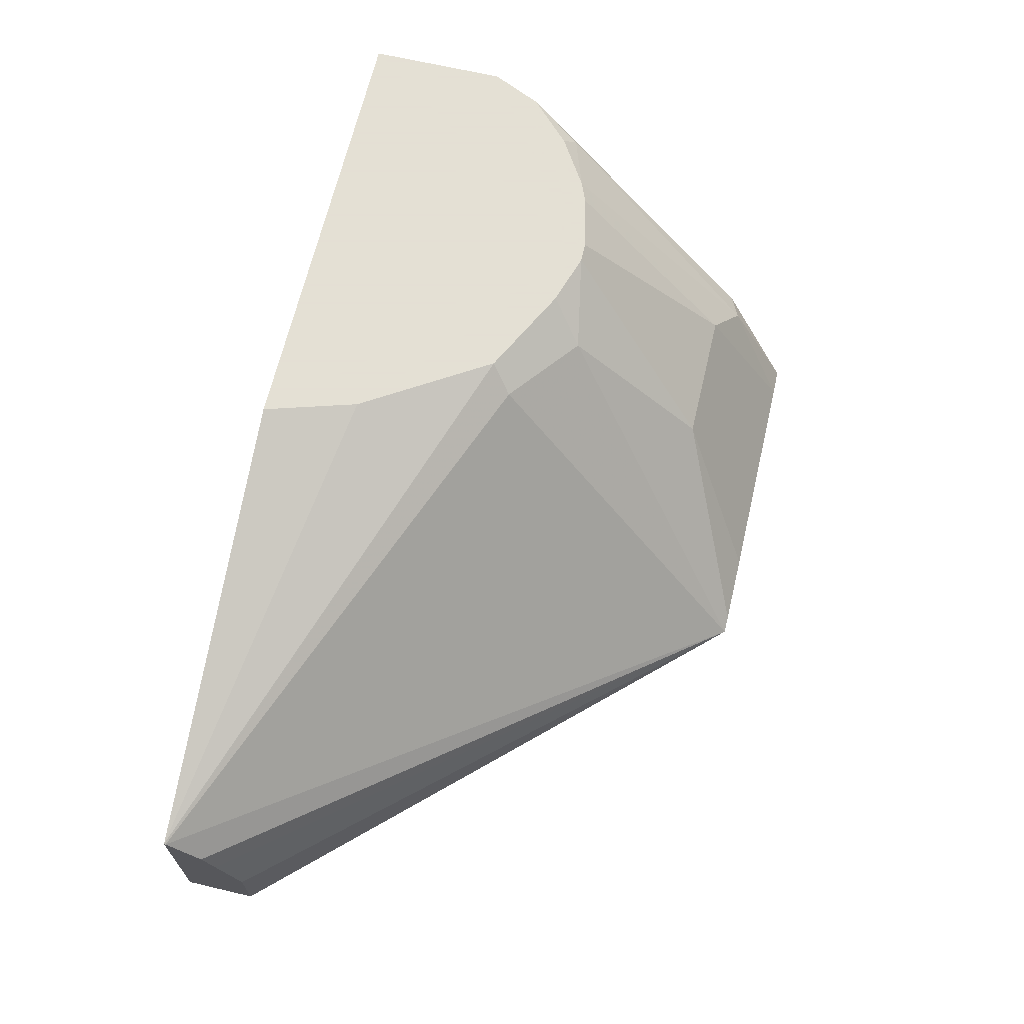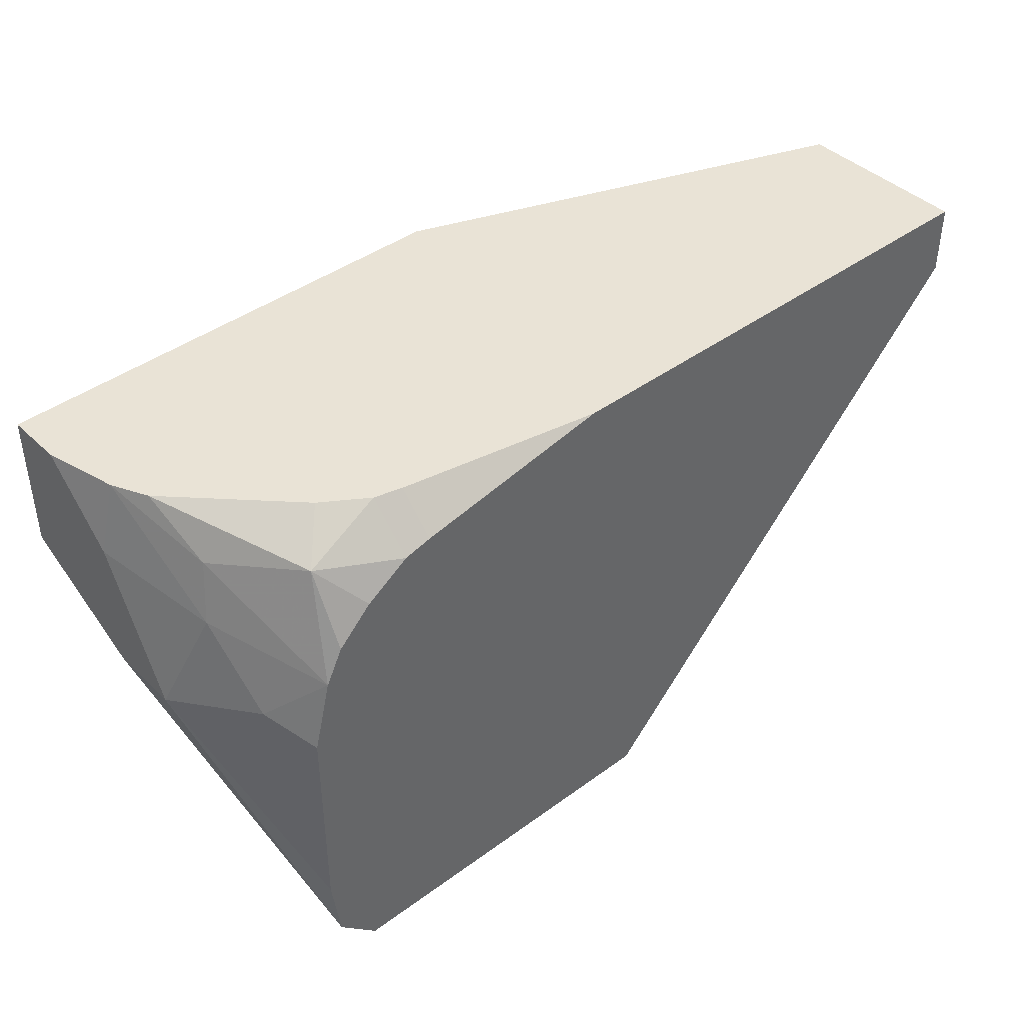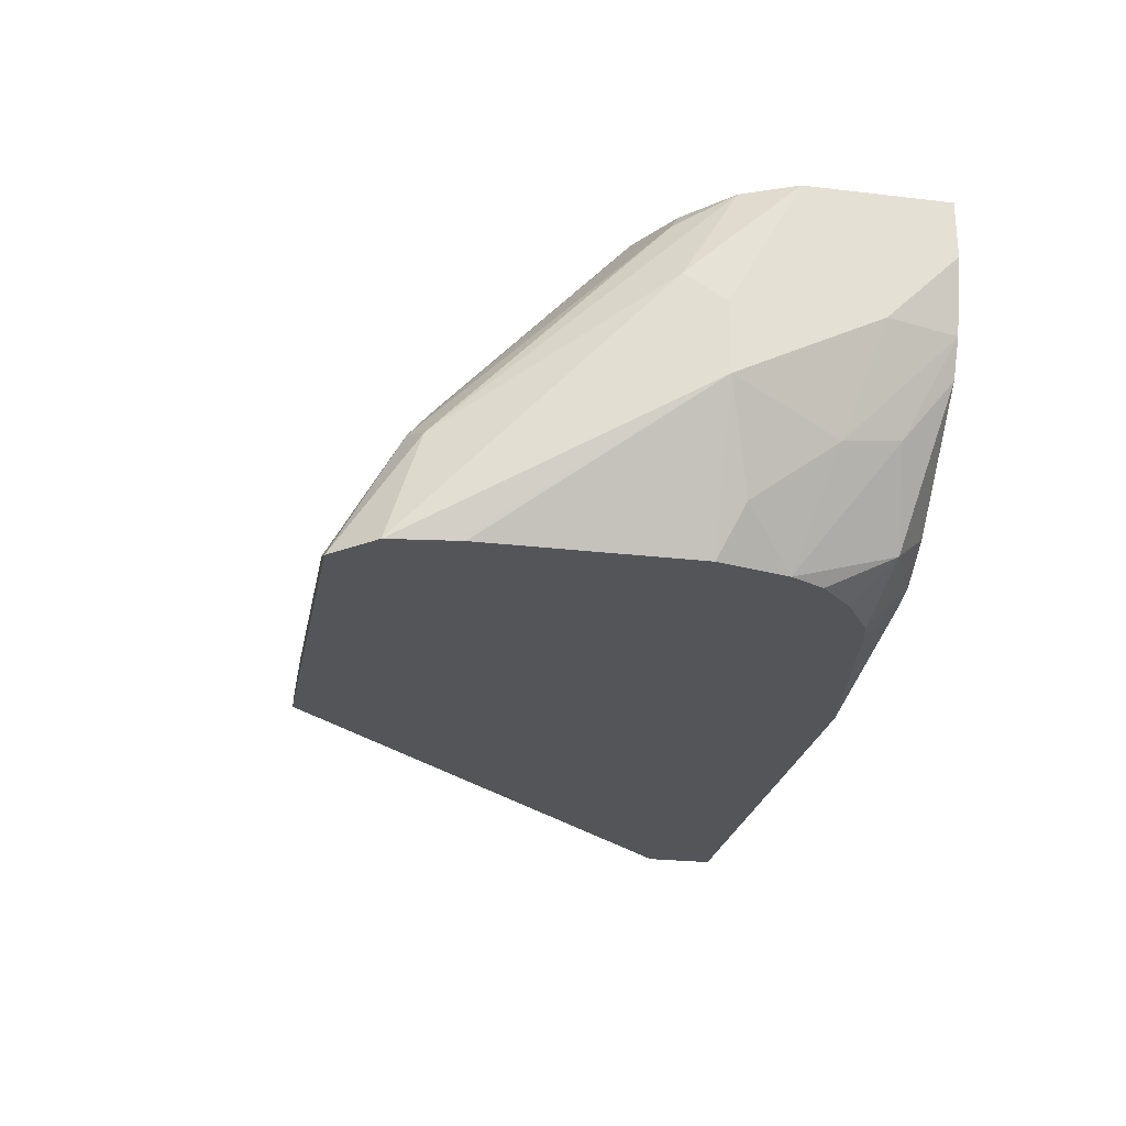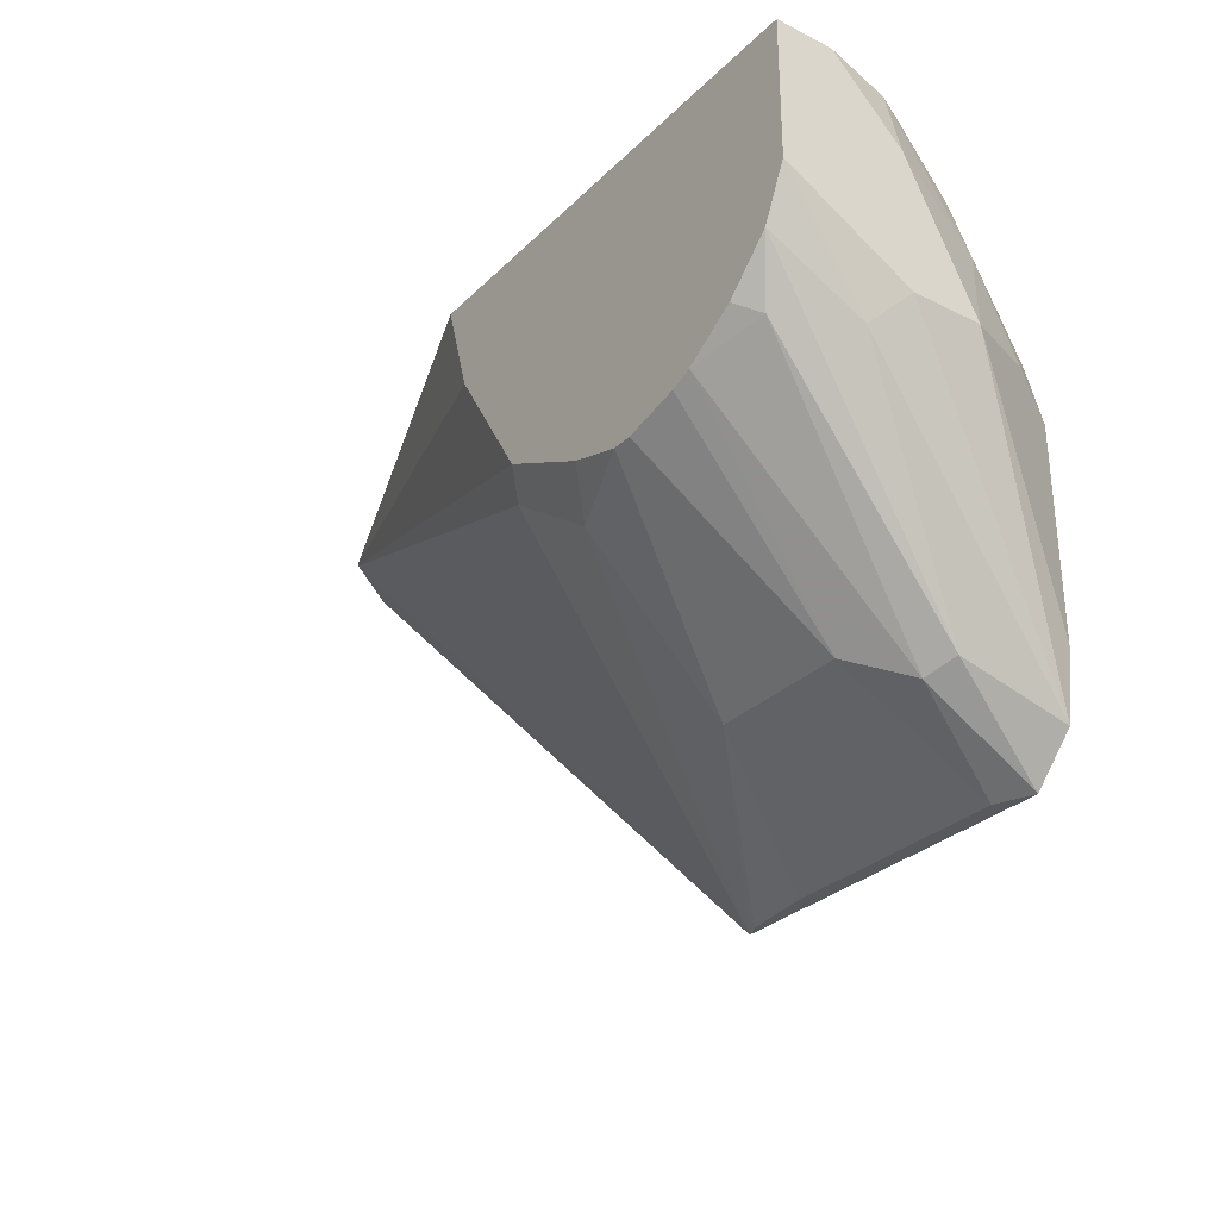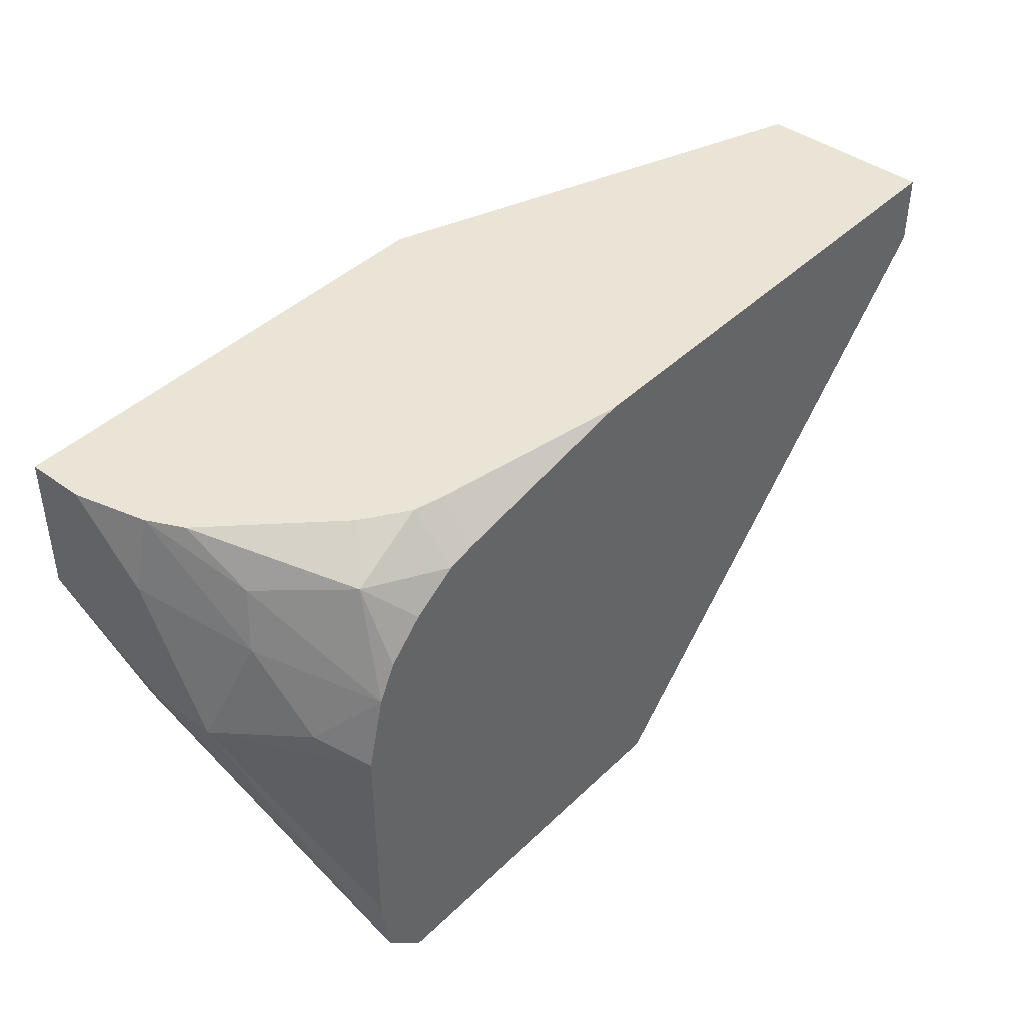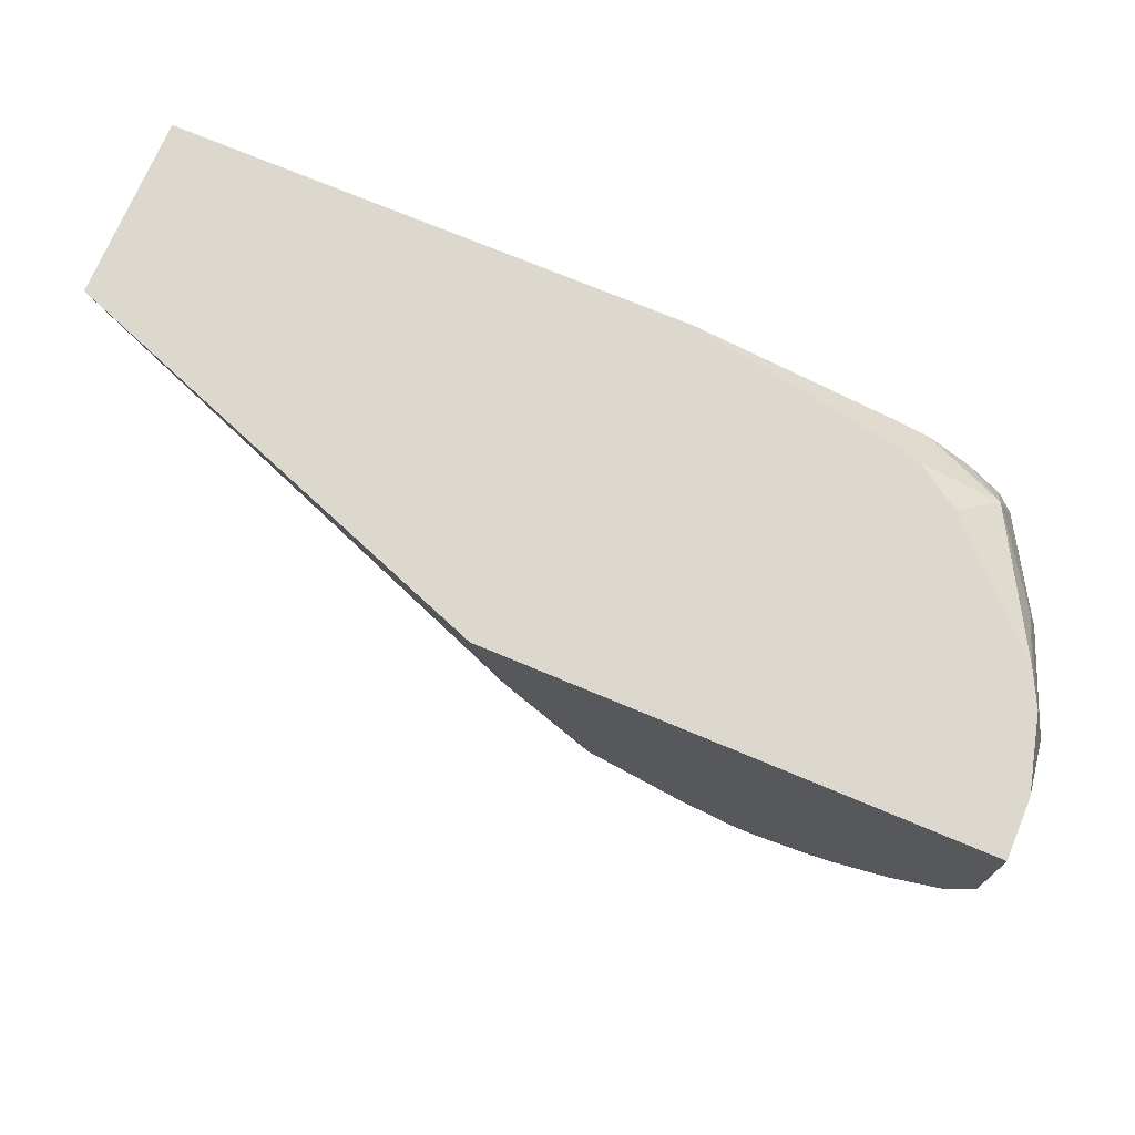
<metadata>
{"format":"obj","ext":"obj","renderer":"f3d","projection":"perspective","resolution":1024,"background":"white","views":[{"elev":66.2,"azim":-76.7,"up":"+Z"},{"elev":42.1,"azim":138.6,"up":"+Y"},{"elev":-24.8,"azim":79.1,"up":"+Z"},{"elev":-29.9,"azim":54.0,"up":"+Y"},{"elev":42.4,"azim":131.3,"up":"+Y"},{"elev":72.5,"azim":22.8,"up":"+Y"}]}
</metadata>
<code>
v 0.1046 -0.0605 0.422
v 0.1048 -0.0605 0.4221
v 0.1463 -0.00562 0.4954
v 0.1266 0.008435 0.4982
v -0.0002095 0.06733 0.4643
v -0.0002095 0.05921 0.4562
v -0.0002095 0.05629 0.4504
v -0.0002095 0.05065 0.4391
v -0.0002095 0.05056 0.422
v 0.1909 -0.0605 0.422
v 0.1084 -0.0605 0.4236
v 0.1463 -0.0394 0.4616
v 0.1673 -0.001592 0.5034
v 0.1544 0.002424 0.5034
v 0.1319 0.01367 0.5034
v -0.0002095 0.06771 0.4645
v -0.0002095 0.06771 0.422
v 0.2006 -0.05021 0.422
v 0.1984 -0.04222 0.4475
v 0.1914 -0.04503 0.4504
v 0.1907 -0.0605 0.4221
v 0.1253 -0.0605 0.4257
v 0.1801 -0.0394 0.4616
v 0.1721 -0.001592 0.5034
v 0.1124 0.04483 0.5034
v 0.1055 0.06771 0.5034
v 0.1212 0.06771 0.422
v 0.2024 -0.03575 0.422
v 0.2195 0.01688 0.456
v 0.2195 0.01688 0.4729
v 0.2153 0.008435 0.4813
v 0.2138 0.02144 0.5034
v 0.2069 0.008435 0.4982
v 0.1907 0.003428 0.5034
v 0.1822 -0.0605 0.4257
v 0.1857 0.00142 0.5034
v 0.2195 0.06771 0.5034
v 0.169 0.06771 0.4307
v 0.1691 0.059 0.422
v 0.2027 -0.03377 0.422
v 0.2195 0.05065 0.4729
v 0.2026 2e-06 0.422
v 0.2026 0.01684 0.422
v 0.2083 0.02252 0.4335
v 0.2111 0.04222 0.4475
v 0.2195 0.03377 0.5034
v 0.2029 0.01106 0.5034
v 0.2195 0.06771 0.4897
v 0.1756 0.06771 0.4324
v 0.1756 0.05738 0.422
v 0.2152 0.06771 0.4727
v 0.1983 0.03396 0.422
v 0.2083 0.05629 0.4504
v 0.1859 0.06771 0.4393
v 0.1942 0.0591 0.4307
v 0.186 0.05046 0.422
v 0.2111 0.06771 0.4644
v 0.1942 0.04222 0.422
v 0.2028 0.06771 0.4561
f 19 33 20
f 20 33 34
f 20 34 23
f 20 23 35
f 20 35 21
f 29 41 48
f 23 36 24
f 27 38 39
f 28 40 29
f 19 32 33
f 23 34 36
f 19 31 32
f 16 48 51
f 18 30 31
f 18 29 30
f 18 28 29
f 16 27 17
f 16 38 27
f 16 49 38
f 16 54 49
f 16 59 54
f 55 59 57
f 16 51 57
f 16 37 48
f 29 48 37
f 18 31 19
f 29 37 46
f 54 59 55
f 29 40 42
f 16 26 37
f 55 58 56
f 53 55 57
f 52 55 53
f 52 58 55
f 51 53 57
f 50 55 56
f 49 55 50
f 49 54 55
f 45 52 53
f 45 53 51
f 44 52 45
f 43 52 44
f 41 51 48
f 41 45 51
f 38 50 39
f 38 49 50
f 33 47 34
f 32 47 33
f 31 46 32
f 30 46 31
f 29 45 41
f 29 44 45
f 29 43 44
f 29 42 43
f 29 46 30
f 16 25 26
f 16 57 59
f 13 15 14
f 1 11 2
f 1 22 11
f 1 35 22
f 1 21 35
f 1 10 21
f 1 18 10
f 1 28 18
f 1 40 28
f 1 42 40
f 1 43 42
f 1 52 43
f 1 58 52
f 1 56 58
f 1 50 56
f 1 39 50
f 1 27 39
f 1 17 27
f 1 9 17
f 1 8 9
f 1 7 8
f 1 6 7
f 1 5 6
f 1 3 4
f 1 2 3
f 15 25 16
f 2 11 12
f 2 12 3
f 1 4 5
f 3 13 14
f 13 25 15
f 3 12 13
f 13 26 25
f 13 46 37
f 13 32 46
f 13 47 32
f 13 34 47
f 13 36 34
f 13 24 36
f 12 24 13
f 12 23 24
f 12 35 23
f 12 22 35
f 13 37 26
f 10 20 21
f 11 22 12
f 3 14 4
f 4 15 5
f 5 16 17
f 5 17 9
f 4 14 15
f 5 8 7
f 5 7 6
f 5 15 16
f 10 18 19
f 10 19 20
f 5 9 8

</code>
